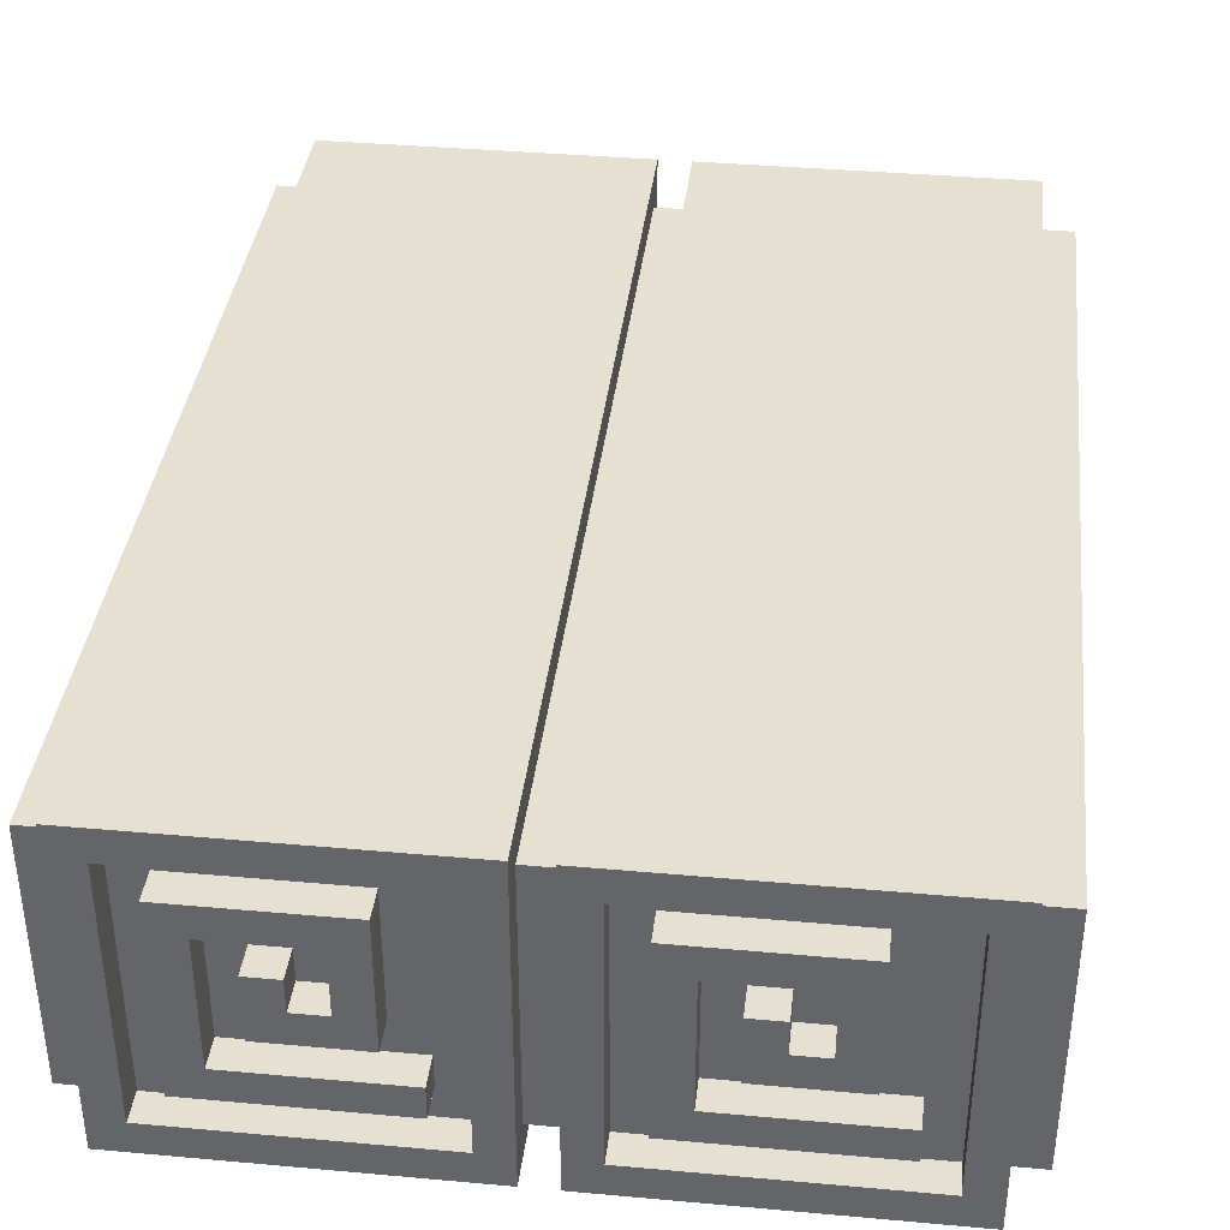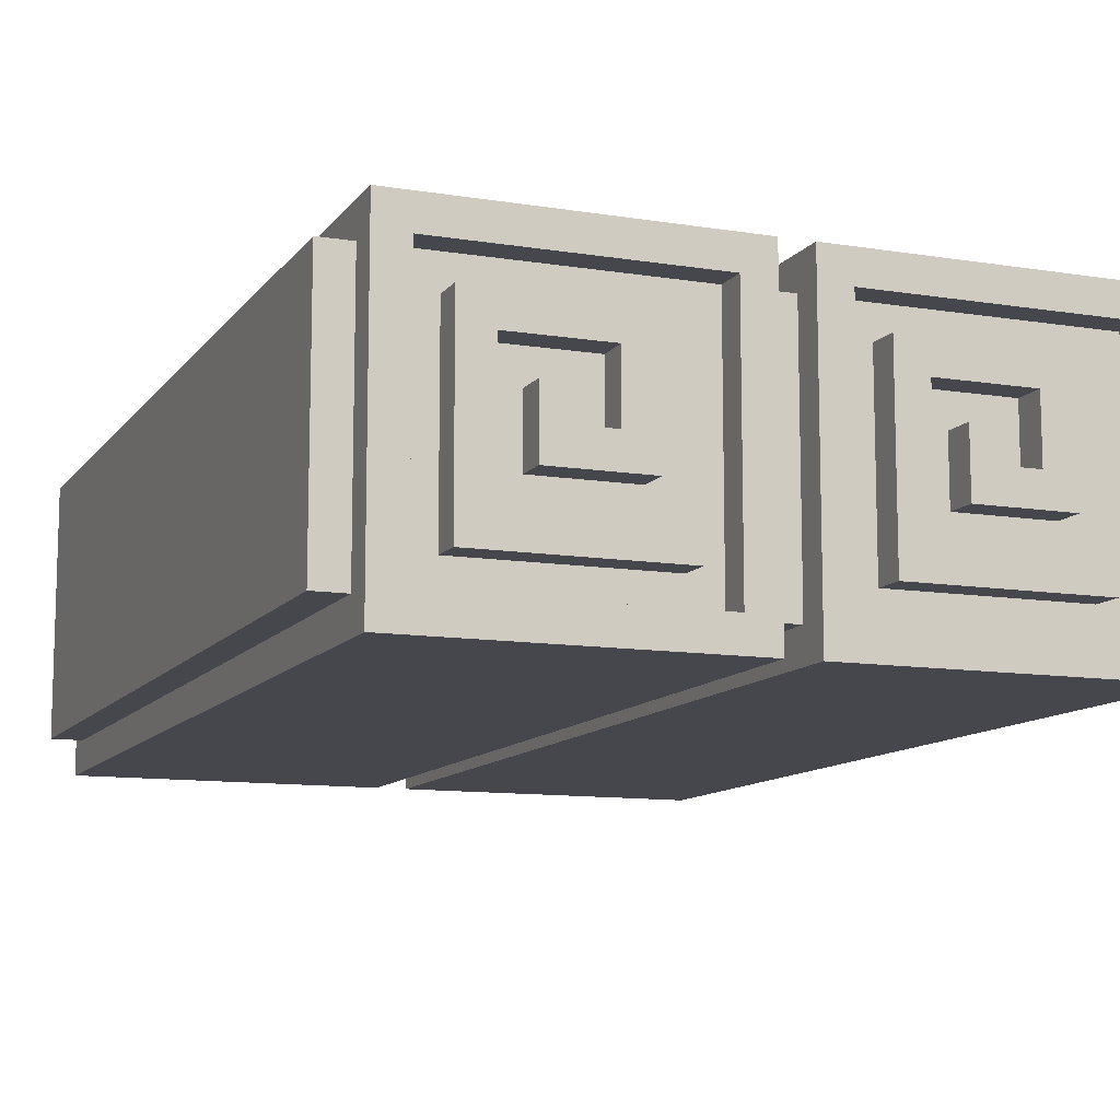
<metadata>
{"format":"obj","ext":"obj","renderer":"f3d","projection":"perspective","resolution":1024,"background":"white","views":[{"elev":37.6,"azim":-173.4,"up":"+Y"},{"elev":-10.9,"azim":-21.8,"up":"+Y"}]}
</metadata>
<code>
o
v 0.9 2.1 -4.6
v 0.9 2.1 -7.4
v 0.9 2.9 -4.6
v 0.9 2.9 -7.4
v 1 2 -4.5
v 1 2 -7.5
v 1 2.1 -4.6
v 1 2.1 -7.4
v 1 2.9 -4.6
v 1 2.9 -7.4
v 1 3 -4.5
v 1 3 -7.5
v 1.2 2.2 -4.5
v 1.2 2.2 -4.6
v 1.2 2.2 -7.4
v 1.2 2.2 -7.5
v 1.2 2.3 -7.4
v 1.2 2.3 -7.5
v 1.2 2.8 -4.5
v 1.2 2.8 -4.6
v 1.3 2.4 -7.4
v 1.3 2.4 -7.5
v 1.3 2.8 -7.4
v 1.3 2.8 -7.5
v 1.4 2.4 -4.5
v 1.4 2.4 -4.6
v 1.4 2.6 -4.5
v 1.4 2.6 -4.6
v 1.5 2.5 -7.4
v 1.5 2.5 -7.5
v 1.5 2.6 -7.4
v 1.5 2.6 -7.5
v 1.6 2.5 -4.5
v 1.6 2.5 -4.6
v 1.6 2.7 -4.5
v 1.6 2.7 -4.6
v 1.7 2.3 -7.4
v 1.7 2.3 -7.5
v 1.7 2.7 -7.4
v 1.7 2.7 -7.5
v 1.9 2.1 -4.5
v 1.9 2.1 -4.6
v 1.9 2.1 -5.4
v 1.9 2.1 -6.6
v 1.9 2.1 -7.4
v 1.9 2.1 -7.5
v 1.9 2.9 -4.5
v 1.9 2.9 -4.6
v 1.9 2.9 -5.4
v 1.9 2.9 -6.6
v 1.9 2.9 -7.4
v 1.9 2.9 -7.5
v 2.1 2 -4.5
v 2.1 2 -7.5
v 2.1 2.1 -4.6
v 2.1 2.1 -7.4
v 2.1 2.9 -4.6
v 2.1 2.9 -7.4
v 2.1 3 -4.5
v 2.1 3 -7.5
v 2.3 2.2 -4.5
v 2.3 2.2 -4.6
v 2.3 2.2 -7.4
v 2.3 2.2 -7.5
v 2.3 2.3 -7.4
v 2.3 2.3 -7.5
v 2.3 2.8 -4.5
v 2.3 2.8 -4.6
v 2.4 2.4 -7.4
v 2.4 2.4 -7.5
v 2.4 2.8 -7.4
v 2.4 2.8 -7.5
v 2.5 2.4 -4.5
v 2.5 2.4 -4.6
v 2.5 2.6 -4.5
v 2.5 2.6 -4.6
v 2.6 2.5 -7.4
v 2.6 2.5 -7.5
v 2.6 2.6 -7.4
v 2.6 2.6 -7.5
v 2.7 2.5 -4.5
v 2.7 2.5 -4.6
v 2.7 2.7 -4.5
v 2.7 2.7 -4.6
v 2.8 2.3 -7.4
v 2.8 2.3 -7.5
v 2.8 2.7 -7.4
v 2.8 2.7 -7.5
v 3 2.1 -4.5
v 3 2.1 -4.6
v 3 2.1 -5.4
v 3 2.1 -6.6
v 3 2.1 -7.4
v 3 2.1 -7.5
v 3 2.9 -4.5
v 3 2.9 -4.6
v 3 2.9 -5.4
v 3 2.9 -6.6
v 3 2.9 -7.4
v 3 2.9 -7.5
v 1.1 2.1 -4.5
v 1.1 2.1 -4.6
v 1.1 2.1 -5.4
v 1.1 2.1 -6.6
v 1.1 2.1 -7.4
v 1.1 2.1 -7.5
v 1.1 2.9 -4.5
v 1.1 2.9 -4.6
v 1.1 2.9 -5.4
v 1.1 2.9 -6.6
v 1.1 2.9 -7.4
v 1.1 2.9 -7.5
v 1.3 2.3 -4.5
v 1.3 2.3 -4.6
v 1.3 2.7 -4.5
v 1.3 2.7 -4.6
v 1.4 2.5 -7.4
v 1.4 2.5 -7.5
v 1.4 2.7 -7.4
v 1.4 2.7 -7.5
v 1.5 2.5 -4.5
v 1.5 2.5 -4.6
v 1.5 2.6 -4.5
v 1.5 2.6 -4.6
v 1.6 2.4 -7.4
v 1.6 2.4 -7.5
v 1.6 2.6 -7.4
v 1.6 2.6 -7.5
v 1.7 2.4 -4.5
v 1.7 2.4 -4.6
v 1.7 2.8 -4.5
v 1.7 2.8 -4.6
v 1.8 2.2 -4.5
v 1.8 2.2 -4.6
v 1.8 2.2 -7.4
v 1.8 2.2 -7.5
v 1.8 2.3 -4.5
v 1.8 2.3 -4.6
v 1.8 2.8 -7.4
v 1.8 2.8 -7.5
v 2 2 -4.5
v 2 2 -7.5
v 2 2.1 -4.6
v 2 2.1 -7.4
v 2 2.9 -4.6
v 2 2.9 -7.4
v 2 3 -4.5
v 2 3 -7.5
v 2.2 2.1 -4.5
v 2.2 2.1 -4.6
v 2.2 2.1 -5.4
v 2.2 2.1 -6.6
v 2.2 2.1 -7.4
v 2.2 2.1 -7.5
v 2.2 2.9 -4.5
v 2.2 2.9 -4.6
v 2.2 2.9 -5.4
v 2.2 2.9 -6.6
v 2.2 2.9 -7.4
v 2.2 2.9 -7.5
v 2.4 2.3 -4.5
v 2.4 2.3 -4.6
v 2.4 2.7 -4.5
v 2.4 2.7 -4.6
v 2.5 2.5 -7.4
v 2.5 2.5 -7.5
v 2.5 2.7 -7.4
v 2.5 2.7 -7.5
v 2.6 2.5 -4.5
v 2.6 2.5 -4.6
v 2.6 2.6 -4.5
v 2.6 2.6 -4.6
v 2.7 2.4 -7.4
v 2.7 2.4 -7.5
v 2.7 2.6 -7.4
v 2.7 2.6 -7.5
v 2.8 2.4 -4.5
v 2.8 2.4 -4.6
v 2.8 2.8 -4.5
v 2.8 2.8 -4.6
v 2.9 2.2 -4.5
v 2.9 2.2 -4.6
v 2.9 2.2 -7.4
v 2.9 2.2 -7.5
v 2.9 2.3 -4.5
v 2.9 2.3 -4.6
v 2.9 2.8 -7.4
v 2.9 2.8 -7.5
v 3.1 2 -4.5
v 3.1 2 -7.5
v 3.1 2.1 -4.6
v 3.1 2.1 -7.4
v 3.1 2.9 -4.6
v 3.1 2.9 -7.4
v 3.1 3 -4.5
v 3.1 3 -7.5
v 3.2 2.1 -4.6
v 3.2 2.1 -7.4
v 3.2 2.9 -4.6
v 3.2 2.9 -7.4
v 1 2 -4.5
v 1 3 -4.5
v 1.1 2.1 -4.5
v 1.1 2.9 -4.5
v 1.2 2.2 -4.5
v 1.2 2.8 -4.5
v 1.3 2.3 -4.5
v 1.3 2.7 -4.5
v 1.4 2.4 -4.5
v 1.4 2.6 -4.5
v 1.5 2.5 -4.5
v 1.5 2.6 -4.5
v 1.6 2.5 -4.5
v 1.6 2.7 -4.5
v 1.7 2.4 -4.5
v 1.7 2.8 -4.5
v 1.8 2.2 -4.5
v 1.8 2.3 -4.5
v 1.9 2.1 -4.5
v 1.9 2.9 -4.5
v 2 2 -4.5
v 2 3 -4.5
v 2.1 2 -4.5
v 2.1 3 -4.5
v 2.2 2.1 -4.5
v 2.2 2.9 -4.5
v 2.3 2.2 -4.5
v 2.3 2.8 -4.5
v 2.4 2.3 -4.5
v 2.4 2.7 -4.5
v 2.5 2.4 -4.5
v 2.5 2.6 -4.5
v 2.6 2.5 -4.5
v 2.6 2.6 -4.5
v 2.7 2.5 -4.5
v 2.7 2.7 -4.5
v 2.8 2.4 -4.5
v 2.8 2.8 -4.5
v 2.9 2.2 -4.5
v 2.9 2.3 -4.5
v 3 2.1 -4.5
v 3 2.9 -4.5
v 3.1 2 -4.5
v 3.1 3 -4.5
v 0.9 2.1 -4.6
v 0.9 2.9 -4.6
v 1 2.1 -4.6
v 1 2.9 -4.6
v 1.1 2.1 -4.6
v 1.1 2.9 -4.6
v 1.2 2.2 -4.6
v 1.2 2.8 -4.6
v 1.3 2.3 -4.6
v 1.3 2.7 -4.6
v 1.4 2.4 -4.6
v 1.4 2.6 -4.6
v 1.5 2.5 -4.6
v 1.5 2.6 -4.6
v 1.6 2.5 -4.6
v 1.6 2.7 -4.6
v 1.7 2.4 -4.6
v 1.7 2.8 -4.6
v 1.8 2.2 -4.6
v 1.8 2.3 -4.6
v 1.9 2.1 -4.6
v 1.9 2.9 -4.6
v 2 2.1 -4.6
v 2 2.9 -4.6
v 2.1 2.1 -4.6
v 2.1 2.9 -4.6
v 2.2 2.1 -4.6
v 2.2 2.9 -4.6
v 2.3 2.2 -4.6
v 2.3 2.8 -4.6
v 2.4 2.3 -4.6
v 2.4 2.7 -4.6
v 2.5 2.4 -4.6
v 2.5 2.6 -4.6
v 2.6 2.5 -4.6
v 2.6 2.6 -4.6
v 2.7 2.5 -4.6
v 2.7 2.7 -4.6
v 2.8 2.4 -4.6
v 2.8 2.8 -4.6
v 2.9 2.2 -4.6
v 2.9 2.3 -4.6
v 3 2.1 -4.6
v 3 2.9 -4.6
v 3.1 2.1 -4.6
v 3.1 2.9 -4.6
v 3.2 2.1 -4.6
v 3.2 2.9 -4.6
v 1.1 2.1 -6.6
v 1.1 2.9 -6.6
v 1.9 2.1 -6.6
v 1.9 2.9 -6.6
v 2.2 2.1 -6.6
v 2.2 2.9 -6.6
v 3 2.1 -6.6
v 3 2.9 -6.6
v 1.1 2.1 -5.4
v 1.1 2.9 -5.4
v 1.9 2.1 -5.4
v 1.9 2.9 -5.4
v 2.2 2.1 -5.4
v 2.2 2.9 -5.4
v 3 2.1 -5.4
v 3 2.9 -5.4
v 0.9 2.1 -7.4
v 0.9 2.9 -7.4
v 1 2.1 -7.4
v 1 2.9 -7.4
v 1.1 2.1 -7.4
v 1.1 2.9 -7.4
v 1.2 2.2 -7.4
v 1.2 2.3 -7.4
v 1.3 2.4 -7.4
v 1.3 2.8 -7.4
v 1.4 2.5 -7.4
v 1.4 2.7 -7.4
v 1.5 2.5 -7.4
v 1.5 2.6 -7.4
v 1.6 2.4 -7.4
v 1.6 2.6 -7.4
v 1.7 2.3 -7.4
v 1.7 2.7 -7.4
v 1.8 2.2 -7.4
v 1.8 2.8 -7.4
v 1.9 2.1 -7.4
v 1.9 2.9 -7.4
v 2 2.1 -7.4
v 2 2.9 -7.4
v 2.1 2.1 -7.4
v 2.1 2.9 -7.4
v 2.2 2.1 -7.4
v 2.2 2.9 -7.4
v 2.3 2.2 -7.4
v 2.3 2.3 -7.4
v 2.4 2.4 -7.4
v 2.4 2.8 -7.4
v 2.5 2.5 -7.4
v 2.5 2.7 -7.4
v 2.6 2.5 -7.4
v 2.6 2.6 -7.4
v 2.7 2.4 -7.4
v 2.7 2.6 -7.4
v 2.8 2.3 -7.4
v 2.8 2.7 -7.4
v 2.9 2.2 -7.4
v 2.9 2.8 -7.4
v 3 2.1 -7.4
v 3 2.9 -7.4
v 3.1 2.1 -7.4
v 3.1 2.9 -7.4
v 3.2 2.1 -7.4
v 3.2 2.9 -7.4
v 1 2 -7.5
v 1 3 -7.5
v 1.1 2.1 -7.5
v 1.1 2.9 -7.5
v 1.2 2.2 -7.5
v 1.2 2.3 -7.5
v 1.3 2.4 -7.5
v 1.3 2.8 -7.5
v 1.4 2.5 -7.5
v 1.4 2.7 -7.5
v 1.5 2.5 -7.5
v 1.5 2.6 -7.5
v 1.6 2.4 -7.5
v 1.6 2.6 -7.5
v 1.7 2.3 -7.5
v 1.7 2.7 -7.5
v 1.8 2.2 -7.5
v 1.8 2.8 -7.5
v 1.9 2.1 -7.5
v 1.9 2.9 -7.5
v 2 2 -7.5
v 2 3 -7.5
v 2.1 2 -7.5
v 2.1 3 -7.5
v 2.2 2.1 -7.5
v 2.2 2.9 -7.5
v 2.3 2.2 -7.5
v 2.3 2.3 -7.5
v 2.4 2.4 -7.5
v 2.4 2.8 -7.5
v 2.5 2.5 -7.5
v 2.5 2.7 -7.5
v 2.6 2.5 -7.5
v 2.6 2.6 -7.5
v 2.7 2.4 -7.5
v 2.7 2.6 -7.5
v 2.8 2.3 -7.5
v 2.8 2.7 -7.5
v 2.9 2.2 -7.5
v 2.9 2.8 -7.5
v 3 2.1 -7.5
v 3 2.9 -7.5
v 3.1 2 -7.5
v 3.1 3 -7.5
v 1 2 -4.5
v 2 2 -4.5
v 2.1 2 -4.5
v 3.1 2 -4.5
v 1 2 -7.5
v 2 2 -7.5
v 2.1 2 -7.5
v 3.1 2 -7.5
v 0.9 2.1 -4.6
v 1 2.1 -4.6
v 2 2.1 -4.6
v 2.1 2.1 -4.6
v 3.1 2.1 -4.6
v 3.2 2.1 -4.6
v 0.9 2.1 -7.4
v 1 2.1 -7.4
v 2 2.1 -7.4
v 2.1 2.1 -7.4
v 3.1 2.1 -7.4
v 3.2 2.1 -7.4
v 1.2 2.2 -4.5
v 1.8 2.2 -4.5
v 2.3 2.2 -4.5
v 2.9 2.2 -4.5
v 1.2 2.2 -4.6
v 1.8 2.2 -4.6
v 2.3 2.2 -4.6
v 2.9 2.2 -4.6
v 1.2 2.2 -7.4
v 1.8 2.2 -7.4
v 2.3 2.2 -7.4
v 2.9 2.2 -7.4
v 1.2 2.2 -7.5
v 1.8 2.2 -7.5
v 2.3 2.2 -7.5
v 2.9 2.2 -7.5
v 1.4 2.4 -4.5
v 1.7 2.4 -4.5
v 2.5 2.4 -4.5
v 2.8 2.4 -4.5
v 1.4 2.4 -4.6
v 1.7 2.4 -4.6
v 2.5 2.4 -4.6
v 2.8 2.4 -4.6
v 1.3 2.4 -7.4
v 1.6 2.4 -7.4
v 2.4 2.4 -7.4
v 2.7 2.4 -7.4
v 1.3 2.4 -7.5
v 1.6 2.4 -7.5
v 2.4 2.4 -7.5
v 2.7 2.4 -7.5
v 1.3 2.7 -4.5
v 1.6 2.7 -4.5
v 2.4 2.7 -4.5
v 2.7 2.7 -4.5
v 1.3 2.7 -4.6
v 1.6 2.7 -4.6
v 2.4 2.7 -4.6
v 2.7 2.7 -4.6
v 1.4 2.7 -7.4
v 1.7 2.7 -7.4
v 2.5 2.7 -7.4
v 2.8 2.7 -7.4
v 1.4 2.7 -7.5
v 1.7 2.7 -7.5
v 2.5 2.7 -7.5
v 2.8 2.7 -7.5
v 1.1 2.9 -4.5
v 1.9 2.9 -4.5
v 2.2 2.9 -4.5
v 3 2.9 -4.5
v 1.1 2.9 -4.6
v 1.9 2.9 -4.6
v 2.2 2.9 -4.6
v 3 2.9 -4.6
v 1.1 2.9 -5.4
v 1.9 2.9 -5.4
v 2.2 2.9 -5.4
v 3 2.9 -5.4
v 1.1 2.9 -6.6
v 1.9 2.9 -6.6
v 2.2 2.9 -6.6
v 3 2.9 -6.6
v 1.1 2.9 -7.4
v 1.9 2.9 -7.4
v 2.2 2.9 -7.4
v 3 2.9 -7.4
v 1.1 2.9 -7.5
v 1.9 2.9 -7.5
v 2.2 2.9 -7.5
v 3 2.9 -7.5
v 1.1 2.1 -4.5
v 1.9 2.1 -4.5
v 2.2 2.1 -4.5
v 3 2.1 -4.5
v 1.1 2.1 -4.6
v 1.9 2.1 -4.6
v 2.2 2.1 -4.6
v 3 2.1 -4.6
v 1.1 2.1 -5.4
v 1.9 2.1 -5.4
v 2.2 2.1 -5.4
v 3 2.1 -5.4
v 1.1 2.1 -6.6
v 1.9 2.1 -6.6
v 2.2 2.1 -6.6
v 3 2.1 -6.6
v 1.1 2.1 -7.4
v 1.9 2.1 -7.4
v 2.2 2.1 -7.4
v 3 2.1 -7.4
v 1.1 2.1 -7.5
v 1.9 2.1 -7.5
v 2.2 2.1 -7.5
v 3 2.1 -7.5
v 1.3 2.3 -4.5
v 1.8 2.3 -4.5
v 2.4 2.3 -4.5
v 2.9 2.3 -4.5
v 1.3 2.3 -4.6
v 1.8 2.3 -4.6
v 2.4 2.3 -4.6
v 2.9 2.3 -4.6
v 1.2 2.3 -7.4
v 1.7 2.3 -7.4
v 2.3 2.3 -7.4
v 2.8 2.3 -7.4
v 1.2 2.3 -7.5
v 1.7 2.3 -7.5
v 2.3 2.3 -7.5
v 2.8 2.3 -7.5
v 1.5 2.5 -4.5
v 1.6 2.5 -4.5
v 2.6 2.5 -4.5
v 2.7 2.5 -4.5
v 1.5 2.5 -4.6
v 1.6 2.5 -4.6
v 2.6 2.5 -4.6
v 2.7 2.5 -4.6
v 1.4 2.5 -7.4
v 1.5 2.5 -7.4
v 2.5 2.5 -7.4
v 2.6 2.5 -7.4
v 1.4 2.5 -7.5
v 1.5 2.5 -7.5
v 2.5 2.5 -7.5
v 2.6 2.5 -7.5
v 1.4 2.6 -4.5
v 1.5 2.6 -4.5
v 2.5 2.6 -4.5
v 2.6 2.6 -4.5
v 1.4 2.6 -4.6
v 1.5 2.6 -4.6
v 2.5 2.6 -4.6
v 2.6 2.6 -4.6
v 1.5 2.6 -7.4
v 1.6 2.6 -7.4
v 2.6 2.6 -7.4
v 2.7 2.6 -7.4
v 1.5 2.6 -7.5
v 1.6 2.6 -7.5
v 2.6 2.6 -7.5
v 2.7 2.6 -7.5
v 1.2 2.8 -4.5
v 1.7 2.8 -4.5
v 2.3 2.8 -4.5
v 2.8 2.8 -4.5
v 1.2 2.8 -4.6
v 1.7 2.8 -4.6
v 2.3 2.8 -4.6
v 2.8 2.8 -4.6
v 1.3 2.8 -7.4
v 1.8 2.8 -7.4
v 2.4 2.8 -7.4
v 2.9 2.8 -7.4
v 1.3 2.8 -7.5
v 1.8 2.8 -7.5
v 2.4 2.8 -7.5
v 2.9 2.8 -7.5
v 0.9 2.9 -4.6
v 1 2.9 -4.6
v 2 2.9 -4.6
v 2.1 2.9 -4.6
v 3.1 2.9 -4.6
v 3.2 2.9 -4.6
v 0.9 2.9 -7.4
v 1 2.9 -7.4
v 2 2.9 -7.4
v 2.1 2.9 -7.4
v 3.1 2.9 -7.4
v 3.2 2.9 -7.4
v 1 3 -4.5
v 2 3 -4.5
v 2.1 3 -4.5
v 3.1 3 -4.5
v 1 3 -7.5
v 2 3 -7.5
v 2.1 3 -7.5
v 3.1 3 -7.5
f 3 2 1
f 4 2 3
f 7 6 5
f 8 6 7
f 9 7 5
f 10 6 8
f 11 9 5
f 11 10 9
f 12 6 10
f 12 10 11
f 17 16 15
f 18 16 17
f 19 14 13
f 20 14 19
f 23 22 21
f 24 22 23
f 27 26 25
f 28 26 27
f 31 30 29
f 32 30 31
f 35 34 33
f 36 34 35
f 39 38 37
f 40 38 39
f 47 42 41
f 48 42 47
f 49 44 43
f 50 44 49
f 51 46 45
f 52 46 51
f 55 54 53
f 56 54 55
f 57 55 53
f 58 54 56
f 59 57 53
f 59 58 57
f 60 54 58
f 60 58 59
f 65 64 63
f 66 64 65
f 67 62 61
f 68 62 67
f 71 70 69
f 72 70 71
f 75 74 73
f 76 74 75
f 79 78 77
f 80 78 79
f 83 82 81
f 84 82 83
f 87 86 85
f 88 86 87
f 95 90 89
f 96 90 95
f 97 92 91
f 98 92 97
f 99 94 93
f 100 94 99
f 101 102 107
f 107 102 108
f 103 104 109
f 109 104 110
f 105 106 111
f 111 106 112
f 113 114 115
f 115 114 116
f 117 118 119
f 119 118 120
f 121 122 123
f 123 122 124
f 125 126 127
f 127 126 128
f 129 130 131
f 131 130 132
f 133 134 137
f 137 134 138
f 135 136 139
f 139 136 140
f 141 142 143
f 143 142 144
f 141 143 145
f 144 142 146
f 141 145 147
f 145 146 147
f 146 142 148
f 147 146 148
f 149 150 155
f 155 150 156
f 151 152 157
f 157 152 158
f 153 154 159
f 159 154 160
f 161 162 163
f 163 162 164
f 165 166 167
f 167 166 168
f 169 170 171
f 171 170 172
f 173 174 175
f 175 174 176
f 177 178 179
f 179 178 180
f 181 182 185
f 185 182 186
f 183 184 187
f 187 184 188
f 189 190 191
f 191 190 192
f 189 191 193
f 192 190 194
f 189 193 195
f 193 194 195
f 194 190 196
f 195 194 196
f 197 198 199
f 199 198 200
f 203 202 201
f 204 202 203
f 207 206 205
f 208 206 207
f 211 210 209
f 212 210 211
f 213 211 209
f 214 206 208
f 215 213 209
f 215 214 213
f 216 206 214
f 216 214 215
f 217 207 205
f 218 207 217
f 219 203 201
f 220 202 204
f 221 219 201
f 221 220 219
f 222 202 220
f 222 220 221
f 225 224 223
f 226 224 225
f 229 228 227
f 230 228 229
f 233 232 231
f 234 232 233
f 235 233 231
f 236 228 230
f 237 235 231
f 237 236 235
f 238 228 236
f 238 236 237
f 239 229 227
f 240 229 239
f 241 225 223
f 242 224 226
f 243 241 223
f 243 242 241
f 244 224 242
f 244 242 243
f 247 246 245
f 248 246 247
f 251 250 249
f 252 250 251
f 255 254 253
f 256 254 255
f 258 254 256
f 259 258 257
f 260 254 258
f 260 258 259
f 261 255 253
f 262 250 252
f 263 251 249
f 264 262 261
f 264 261 253
f 265 263 249
f 265 264 263
f 266 262 264
f 266 264 265
f 266 250 262
f 269 268 267
f 270 268 269
f 273 272 271
f 274 272 273
f 277 276 275
f 278 276 277
f 280 276 278
f 281 280 279
f 282 276 280
f 282 280 281
f 283 277 275
f 284 272 274
f 285 273 271
f 286 284 283
f 286 283 275
f 287 285 271
f 287 286 285
f 288 284 286
f 288 286 287
f 288 272 284
f 291 290 289
f 292 290 291
f 295 294 293
f 296 294 295
f 299 298 297
f 300 298 299
f 301 302 303
f 303 302 304
f 305 306 307
f 307 306 308
f 309 310 311
f 311 310 312
f 313 314 315
f 315 314 316
f 316 314 317
f 317 314 318
f 319 320 321
f 321 320 322
f 316 317 323
f 322 320 324
f 316 323 325
f 323 324 325
f 324 320 326
f 325 324 326
f 313 315 327
f 318 314 328
f 313 327 329
f 327 328 329
f 328 314 330
f 329 328 330
f 331 332 333
f 333 332 334
f 335 336 337
f 337 336 338
f 338 336 339
f 339 336 340
f 341 342 343
f 343 342 344
f 338 339 345
f 344 342 346
f 338 345 347
f 345 346 347
f 346 342 348
f 347 346 348
f 335 337 349
f 340 336 350
f 335 349 351
f 349 350 351
f 350 336 352
f 351 350 352
f 353 354 355
f 355 354 356
f 357 358 359
f 359 358 360
f 363 364 365
f 365 364 366
f 363 365 367
f 363 367 369
f 367 368 369
f 369 368 370
f 361 362 371
f 366 364 372
f 361 371 373
f 371 372 373
f 372 364 374
f 373 372 374
f 357 359 375
f 360 358 376
f 357 375 377
f 375 376 377
f 376 358 378
f 377 376 378
f 379 380 381
f 381 380 382
f 385 386 387
f 387 386 388
f 385 387 389
f 385 389 391
f 389 390 391
f 391 390 392
f 383 384 393
f 388 386 394
f 383 393 395
f 393 394 395
f 394 386 396
f 395 394 396
f 379 381 397
f 382 380 398
f 379 397 399
f 397 398 399
f 398 380 400
f 399 398 400
f 405 402 401
f 406 402 405
f 407 404 403
f 408 404 407
f 415 410 409
f 416 410 415
f 417 412 411
f 418 412 417
f 419 414 413
f 420 414 419
f 425 422 421
f 426 422 425
f 427 424 423
f 428 424 427
f 433 430 429
f 434 430 433
f 435 432 431
f 436 432 435
f 441 438 437
f 442 438 441
f 443 440 439
f 444 440 443
f 449 446 445
f 450 446 449
f 451 448 447
f 452 448 451
f 457 454 453
f 458 454 457
f 459 456 455
f 460 456 459
f 465 462 461
f 466 462 465
f 467 464 463
f 468 464 467
f 473 470 469
f 474 470 473
f 475 472 471
f 476 472 475
f 481 478 477
f 482 478 481
f 483 480 479
f 484 480 483
f 489 486 485
f 490 486 489
f 491 488 487
f 492 488 491
f 493 494 497
f 497 494 498
f 495 496 499
f 499 496 500
f 501 502 505
f 505 502 506
f 503 504 507
f 507 504 508
f 509 510 513
f 513 510 514
f 511 512 515
f 515 512 516
f 517 518 521
f 521 518 522
f 519 520 523
f 523 520 524
f 525 526 529
f 529 526 530
f 527 528 531
f 531 528 532
f 533 534 537
f 537 534 538
f 535 536 539
f 539 536 540
f 541 542 545
f 545 542 546
f 543 544 547
f 547 544 548
f 549 550 553
f 553 550 554
f 551 552 555
f 555 552 556
f 557 558 561
f 561 558 562
f 559 560 563
f 563 560 564
f 565 566 569
f 569 566 570
f 567 568 571
f 571 568 572
f 573 574 577
f 577 574 578
f 575 576 579
f 579 576 580
f 581 582 587
f 587 582 588
f 583 584 589
f 589 584 590
f 585 586 591
f 591 586 592
f 593 594 597
f 597 594 598
f 595 596 599
f 599 596 600

</code>
